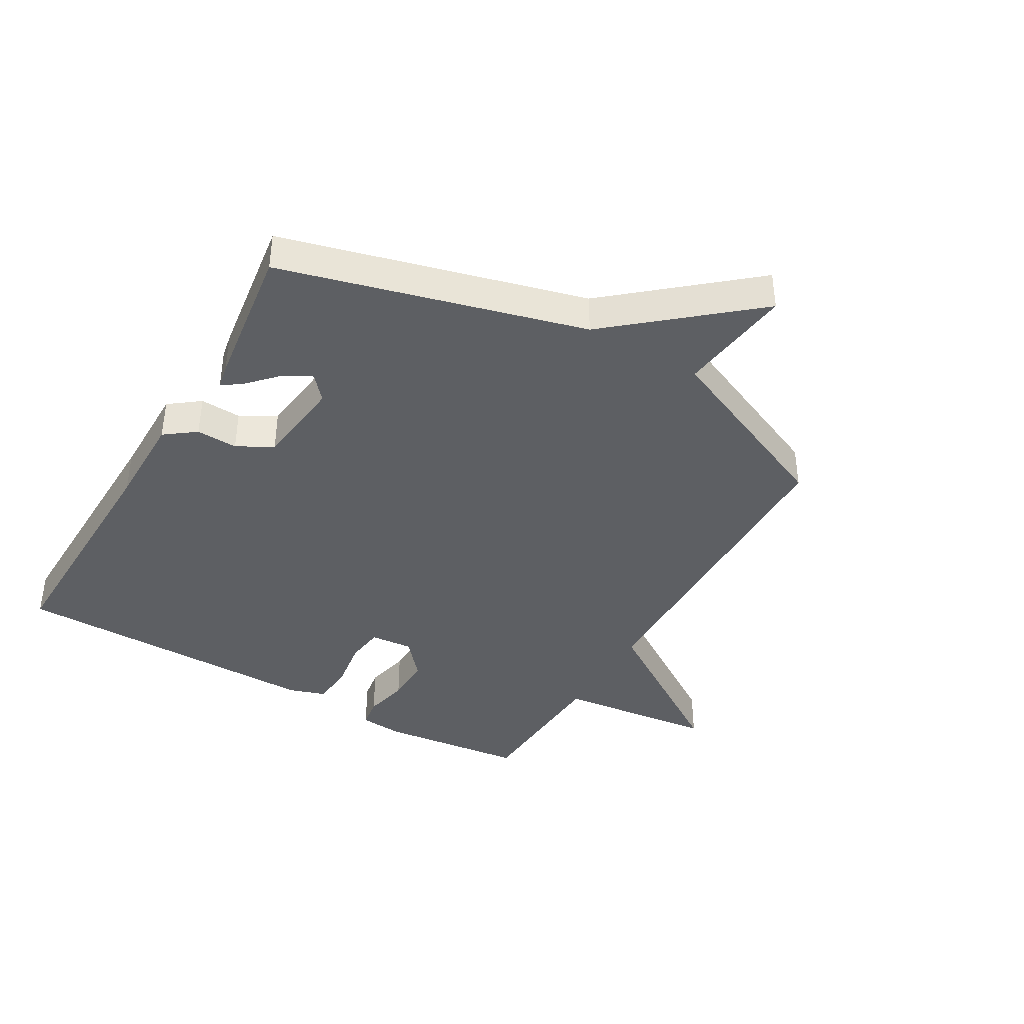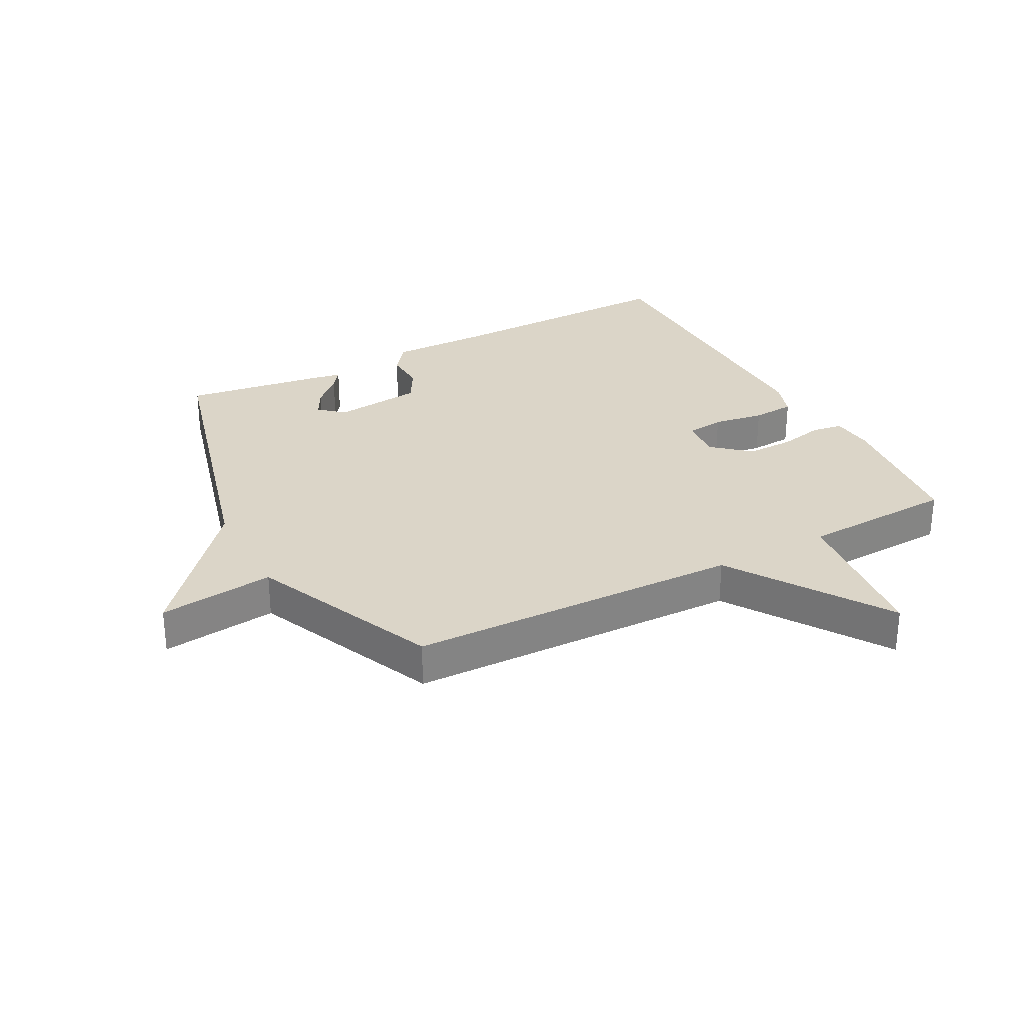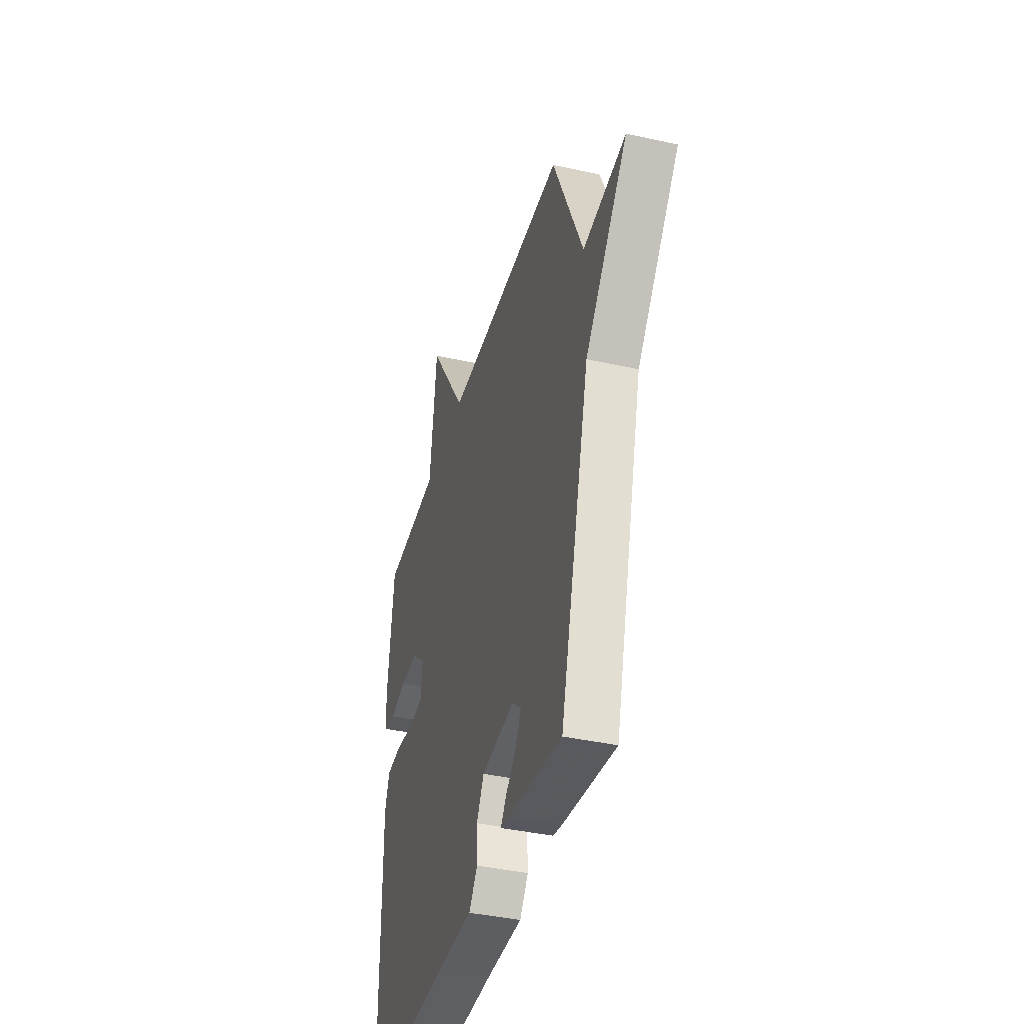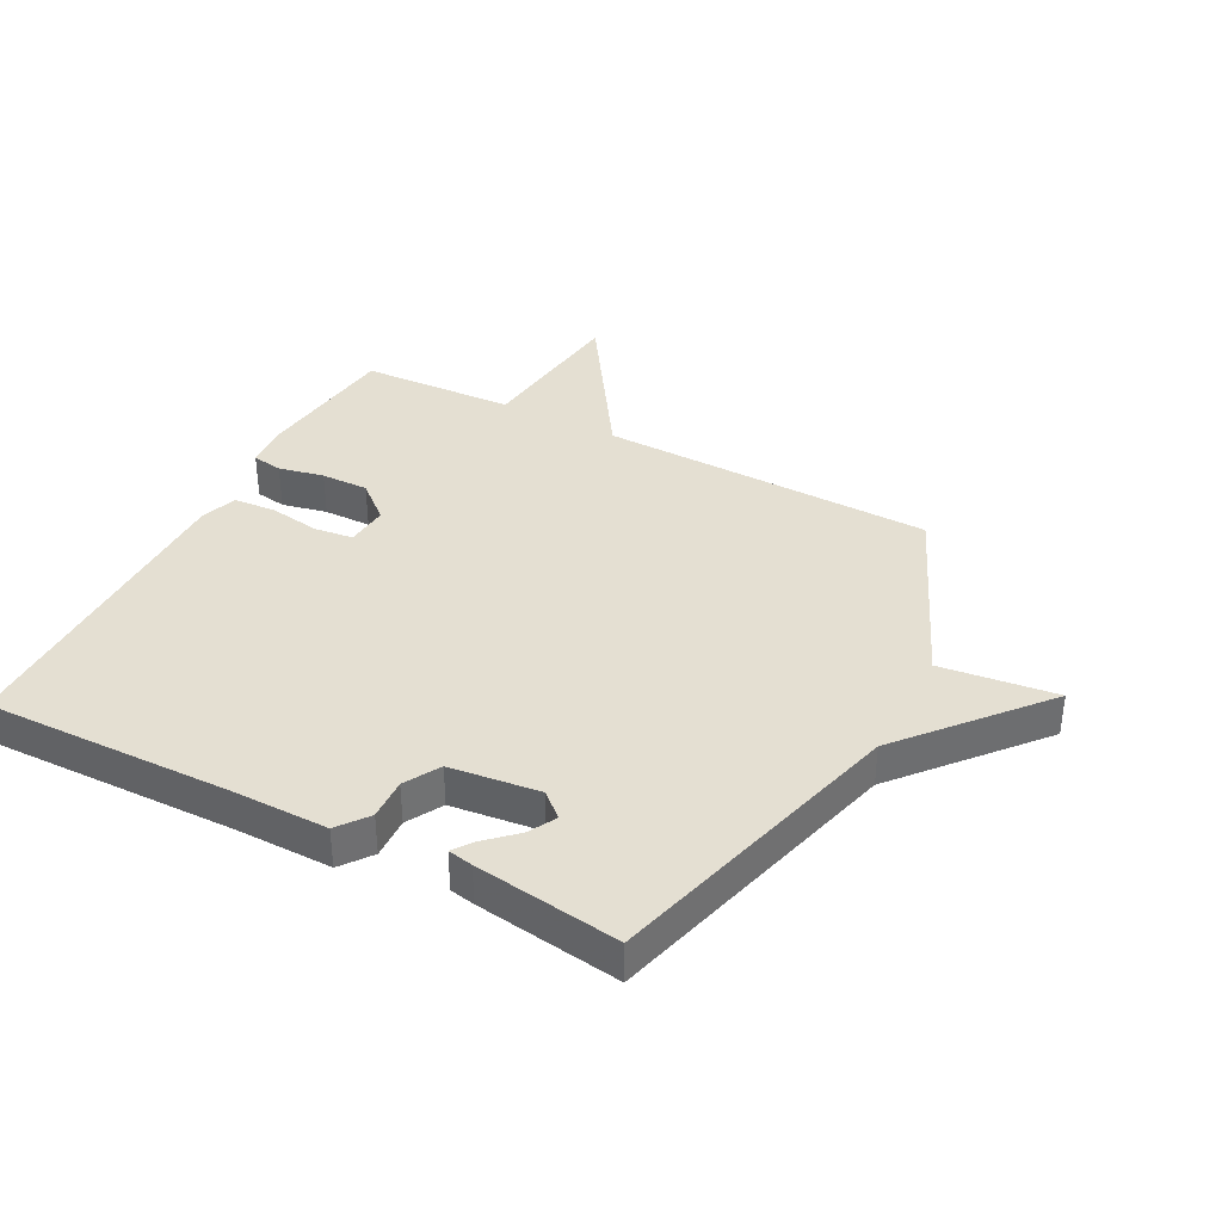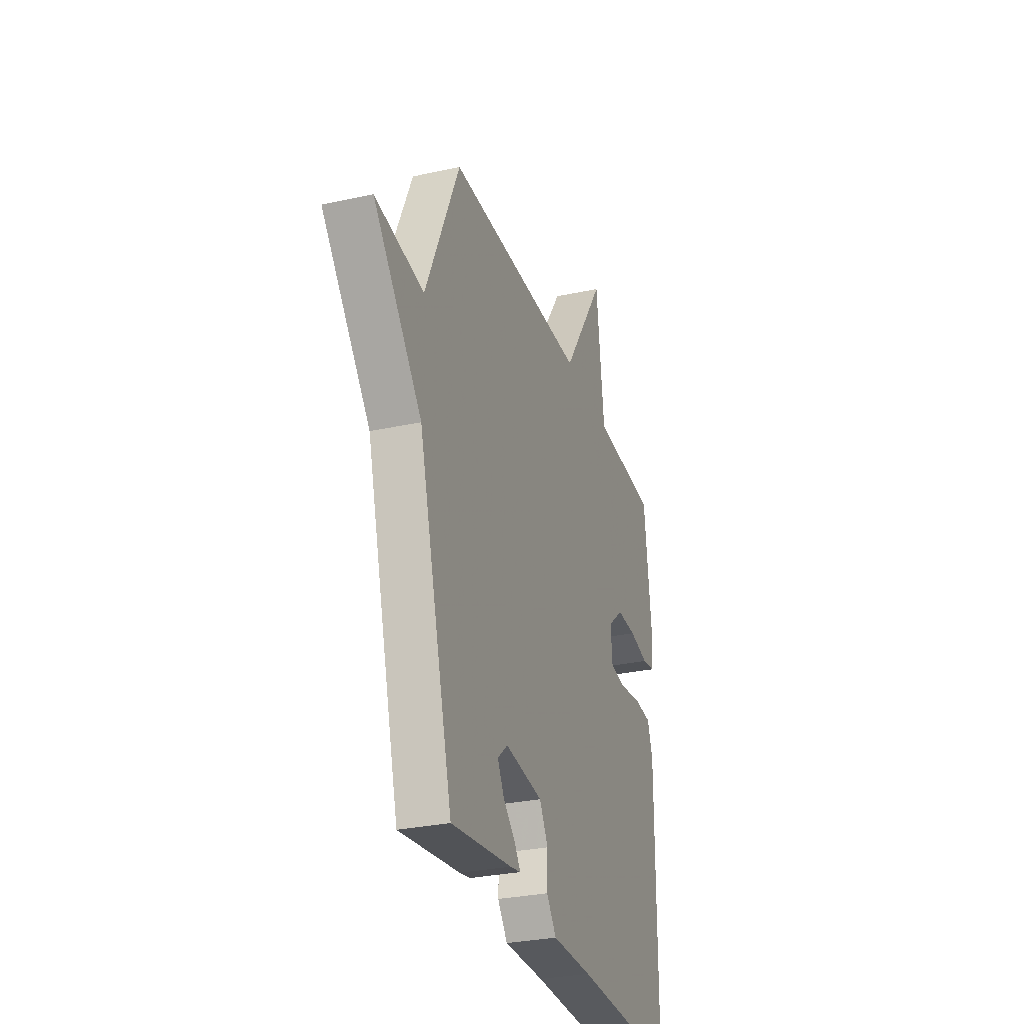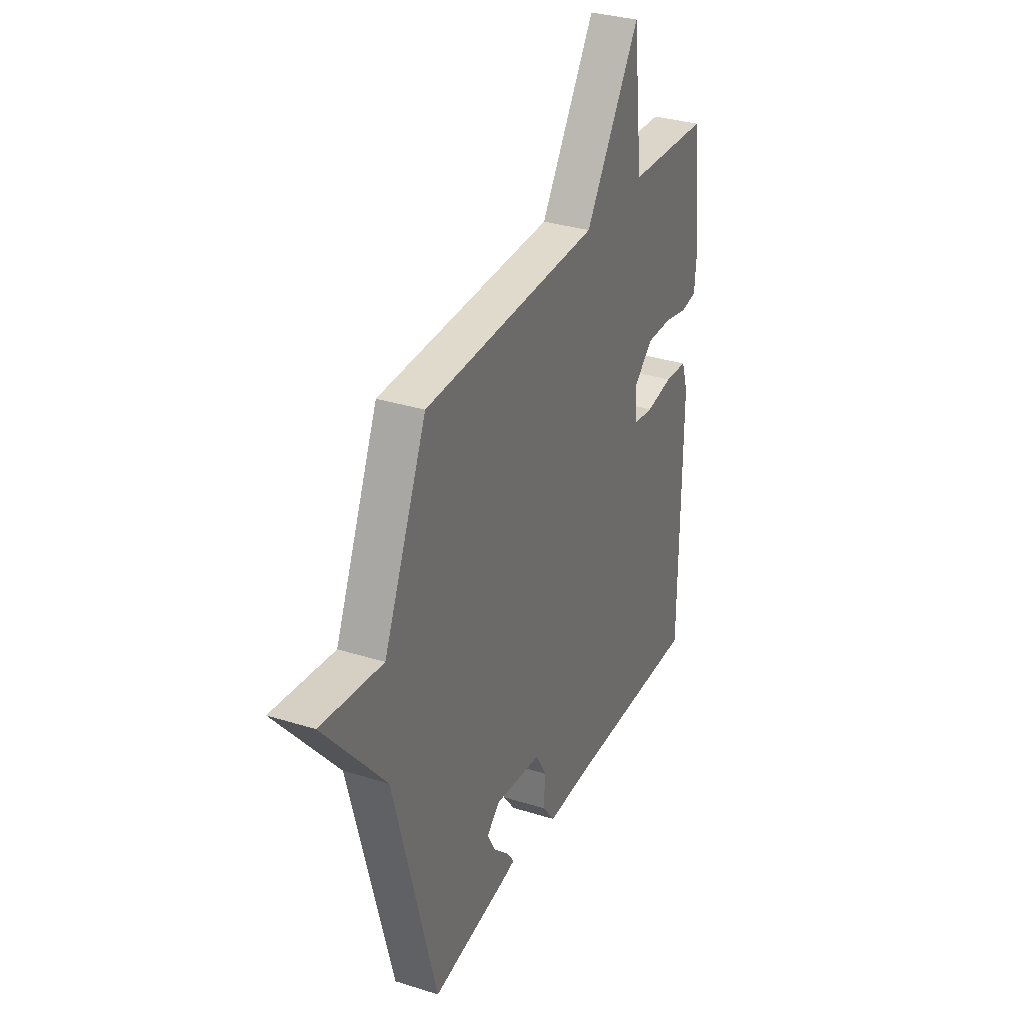
<metadata>
{"format":"obj","ext":"obj","renderer":"f3d","projection":"perspective","resolution":1024,"background":"white","views":[{"elev":-39.9,"azim":-120.3,"up":"+Y"},{"elev":29.5,"azim":-28.0,"up":"+Y"},{"elev":-39.6,"azim":-105.4,"up":"+Z"},{"elev":37.2,"azim":-152.3,"up":"+Y"},{"elev":-30.0,"azim":-72.2,"up":"+Z"},{"elev":32.1,"azim":-66.2,"up":"+Z"}]}
</metadata>
<code>
v -0.5 0.07 0.5
v 0.047 0.07 0.512
v 0.217 0.07 0.771
v 0.247 0.07 0.512
v 0.5 0.07 0.5
v 0.528 0.07 0.26
v 0.522 0.07 0.189
v 0.472 0.07 0.181
v 0.398 0.07 0.197
v 0.32 0.07 0.198
v 0.26 0.07 0.146
v 0.266 0.07 0.076
v 0.329 0.07 0.068
v 0.413 0.07 0.081
v 0.483 0.07 0.076
v 0.503 0.07 0.015
v 0.5 0.07 -0.5
v 0.095 0.07 -0.492
v -0.062 0.07 -0.493
v -0.1 0.07 -0.443
v -0.097 0.07 -0.375
v -0.13 0.07 -0.317
v -0.277 0.07 -0.3
v -0.317 0.07 -0.335
v -0.292 0.07 -0.381
v -0.245 0.07 -0.425
v -0.221 0.07 -0.458
v -0.262 0.07 -0.466
v -0.5 0.07 -0.5
v -0.633 0.07 -0.006
v -0.823 0.07 0.217
v -0.633 0.07 0.194
v -0.5 0 0.5
v 0.047 0 0.512
v 0.217 0 0.771
v 0.247 0 0.512
v 0.5 0 0.5
v 0.528 0 0.26
v 0.522 0 0.189
v 0.472 0 0.181
v 0.398 0 0.197
v 0.32 0 0.198
v 0.26 0 0.146
v 0.266 0 0.076
v 0.329 0 0.068
v 0.413 0 0.081
v 0.483 0 0.076
v 0.503 0 0.015
v 0.5 0 -0.5
v 0.095 0 -0.492
v -0.062 0 -0.493
v -0.1 0 -0.443
v -0.097 0 -0.375
v -0.13 0 -0.317
v -0.277 0 -0.3
v -0.317 0 -0.335
v -0.292 0 -0.381
v -0.245 0 -0.425
v -0.221 0 -0.458
v -0.262 0 -0.466
v -0.5 0 -0.5
v -0.633 0 -0.006
v -0.823 0 0.217
v -0.633 0 0.194
f 30 31 32
f 30 32 1 2
f 29 30 2
f 27 28 29
f 26 27 29
f 25 26 29
f 24 25 29
f 2 3 4
f 29 2 4
f 24 29 4
f 23 24 4 5
f 22 23 5
f 21 22 5
f 18 19 20 21
f 17 18 21
f 16 17 21
f 15 16 21
f 14 15 21
f 13 14 21
f 12 13 21
f 11 12 21
f 11 21 5
f 10 11 5
f 9 10 5 6
f 6 7 8 9
f 64 63 62
f 34 33 64 62
f 34 62 61
f 61 60 59
f 61 59 58
f 61 58 57
f 61 57 56
f 36 35 34
f 36 34 61
f 36 61 56
f 37 36 56 55
f 37 55 54
f 37 54 53
f 53 52 51 50
f 53 50 49
f 53 49 48
f 53 48 47
f 53 47 46
f 53 46 45
f 53 45 44
f 53 44 43
f 37 53 43
f 37 43 42
f 38 37 42 41
f 41 40 39 38
f 1 33 34 2
f 2 34 35 3
f 3 35 36 4
f 4 36 37 5
f 5 37 38 6
f 6 38 39 7
f 7 39 40 8
f 8 40 41 9
f 9 41 42 10
f 10 42 43 11
f 11 43 44 12
f 12 44 45 13
f 13 45 46 14
f 14 46 47 15
f 15 47 48 16
f 16 48 49 17
f 17 49 50 18
f 18 50 51 19
f 19 51 52 20
f 20 52 53 21
f 21 53 54 22
f 22 54 55 23
f 23 55 56 24
f 24 56 57 25
f 25 57 58 26
f 26 58 59 27
f 27 59 60 28
f 28 60 61 29
f 29 61 62 30
f 30 62 63 31
f 31 63 64 32
f 32 64 33 1

</code>
